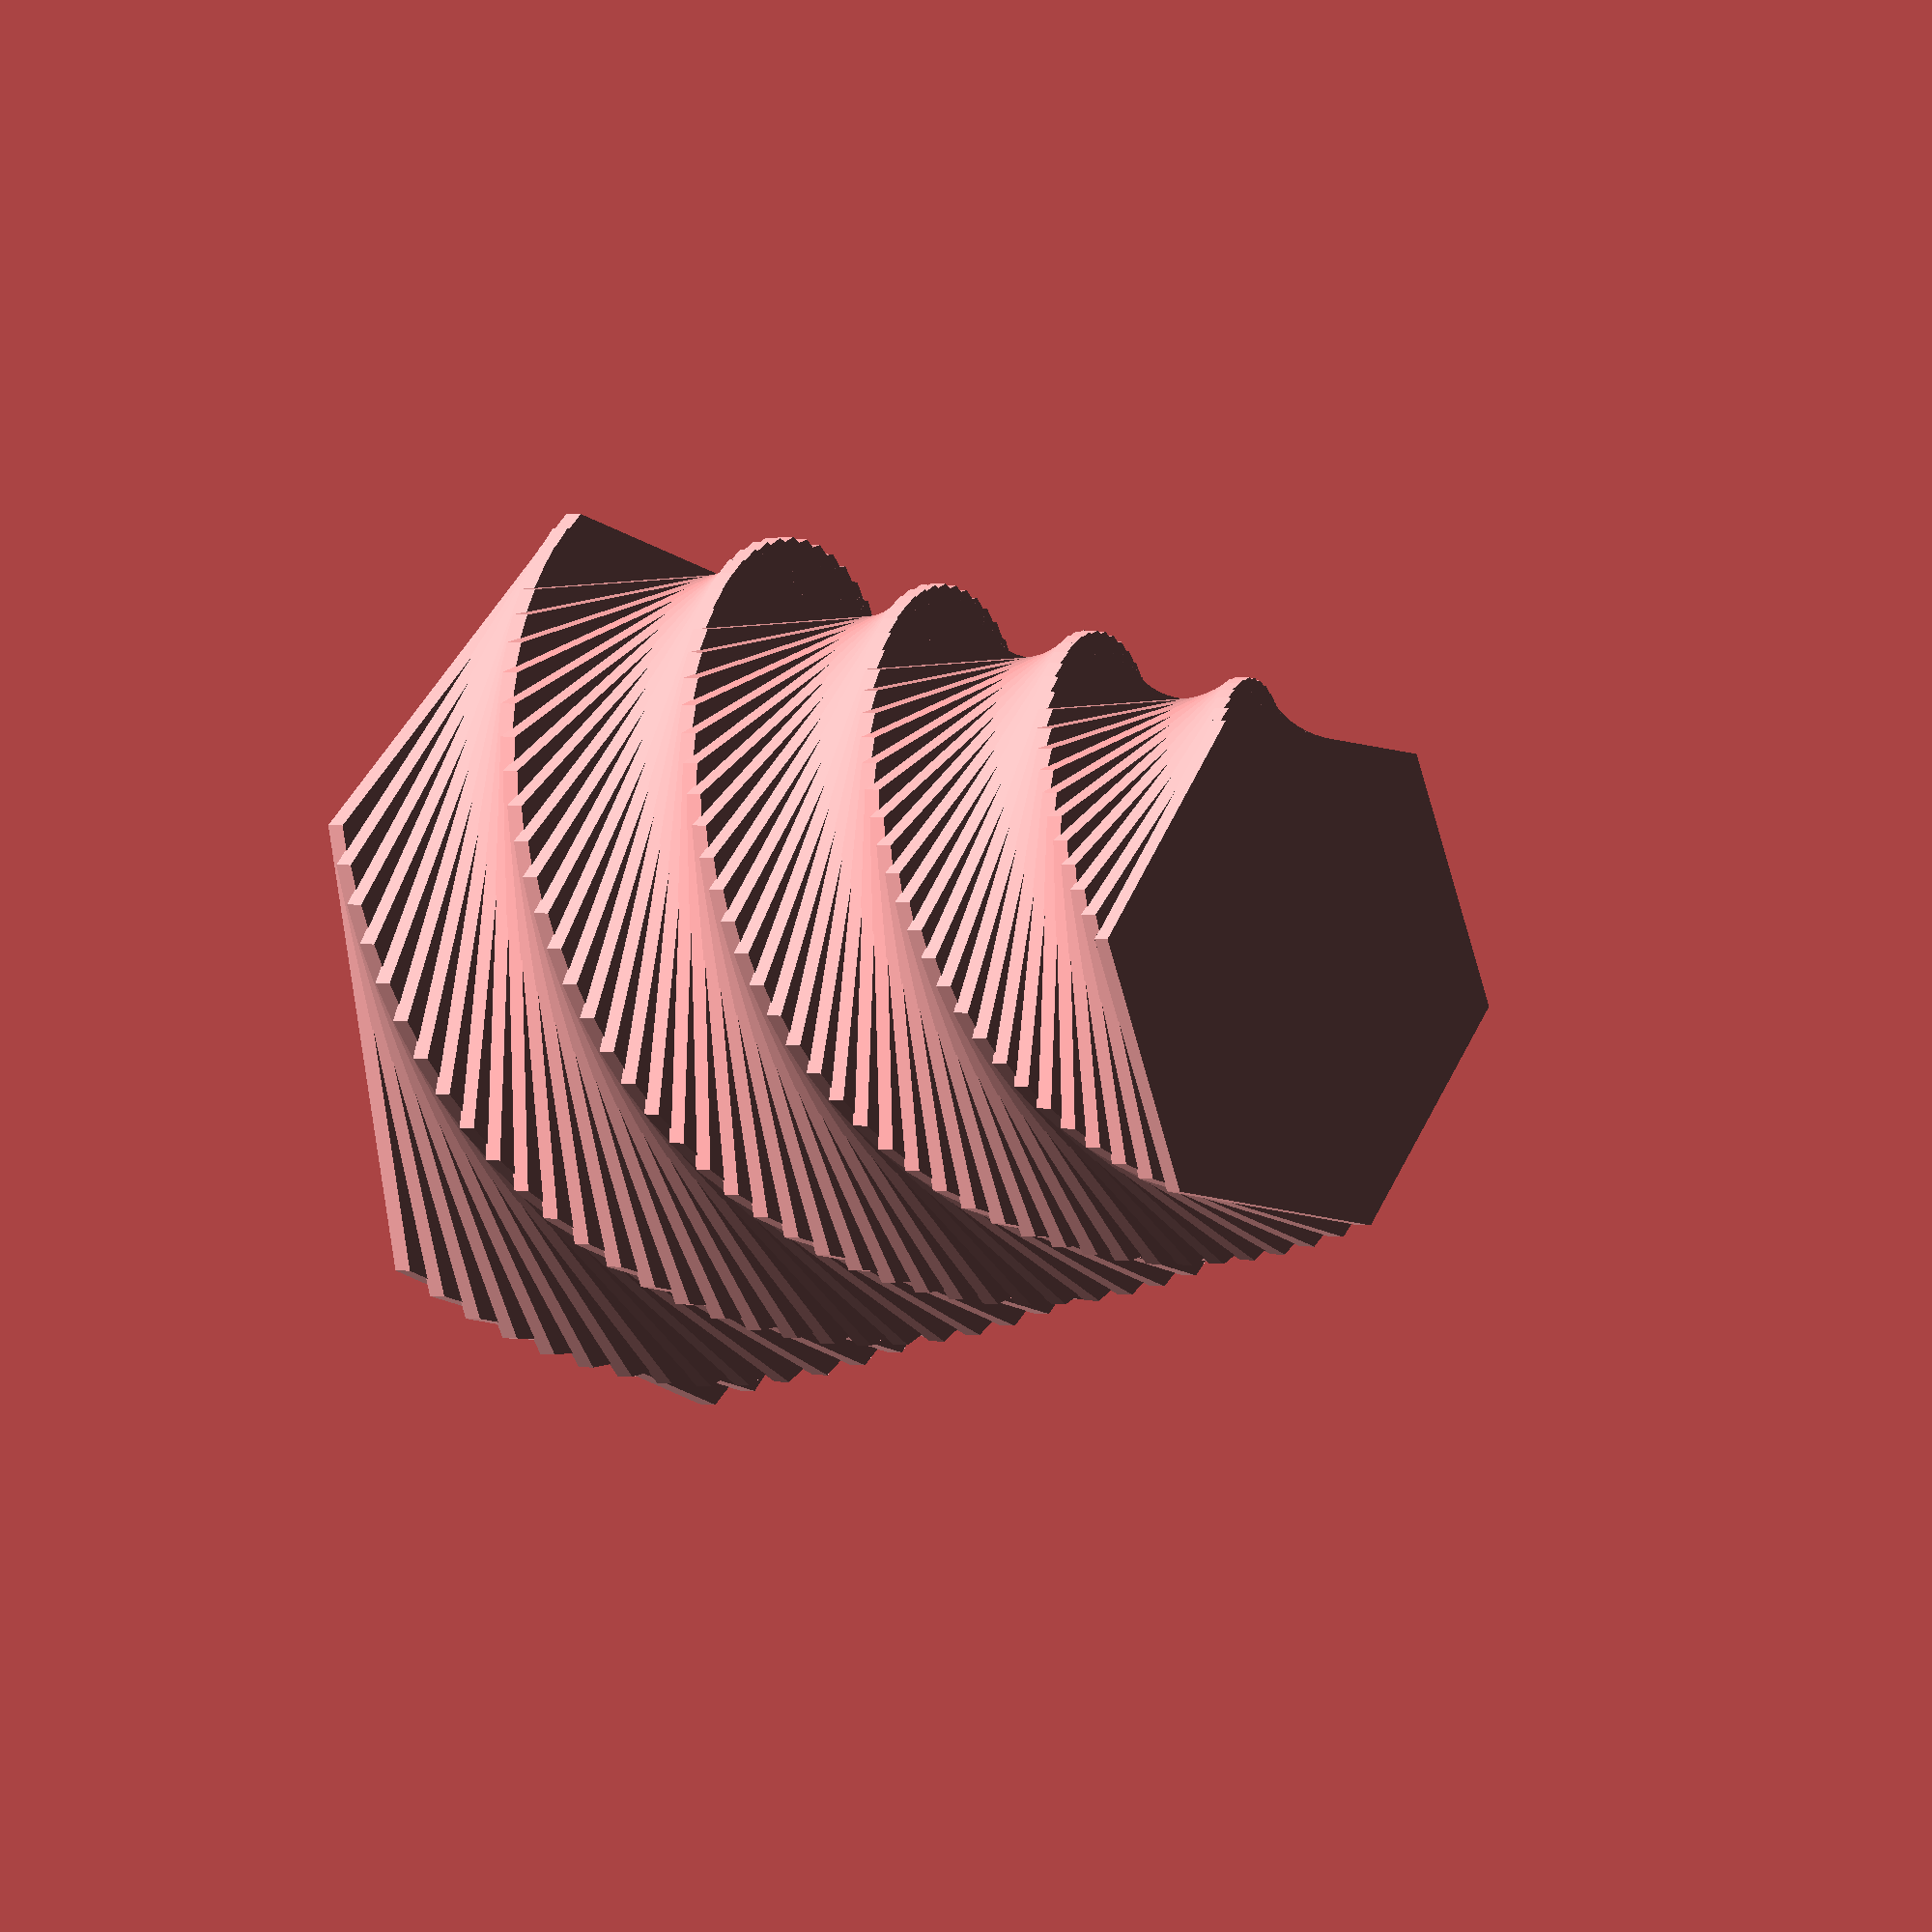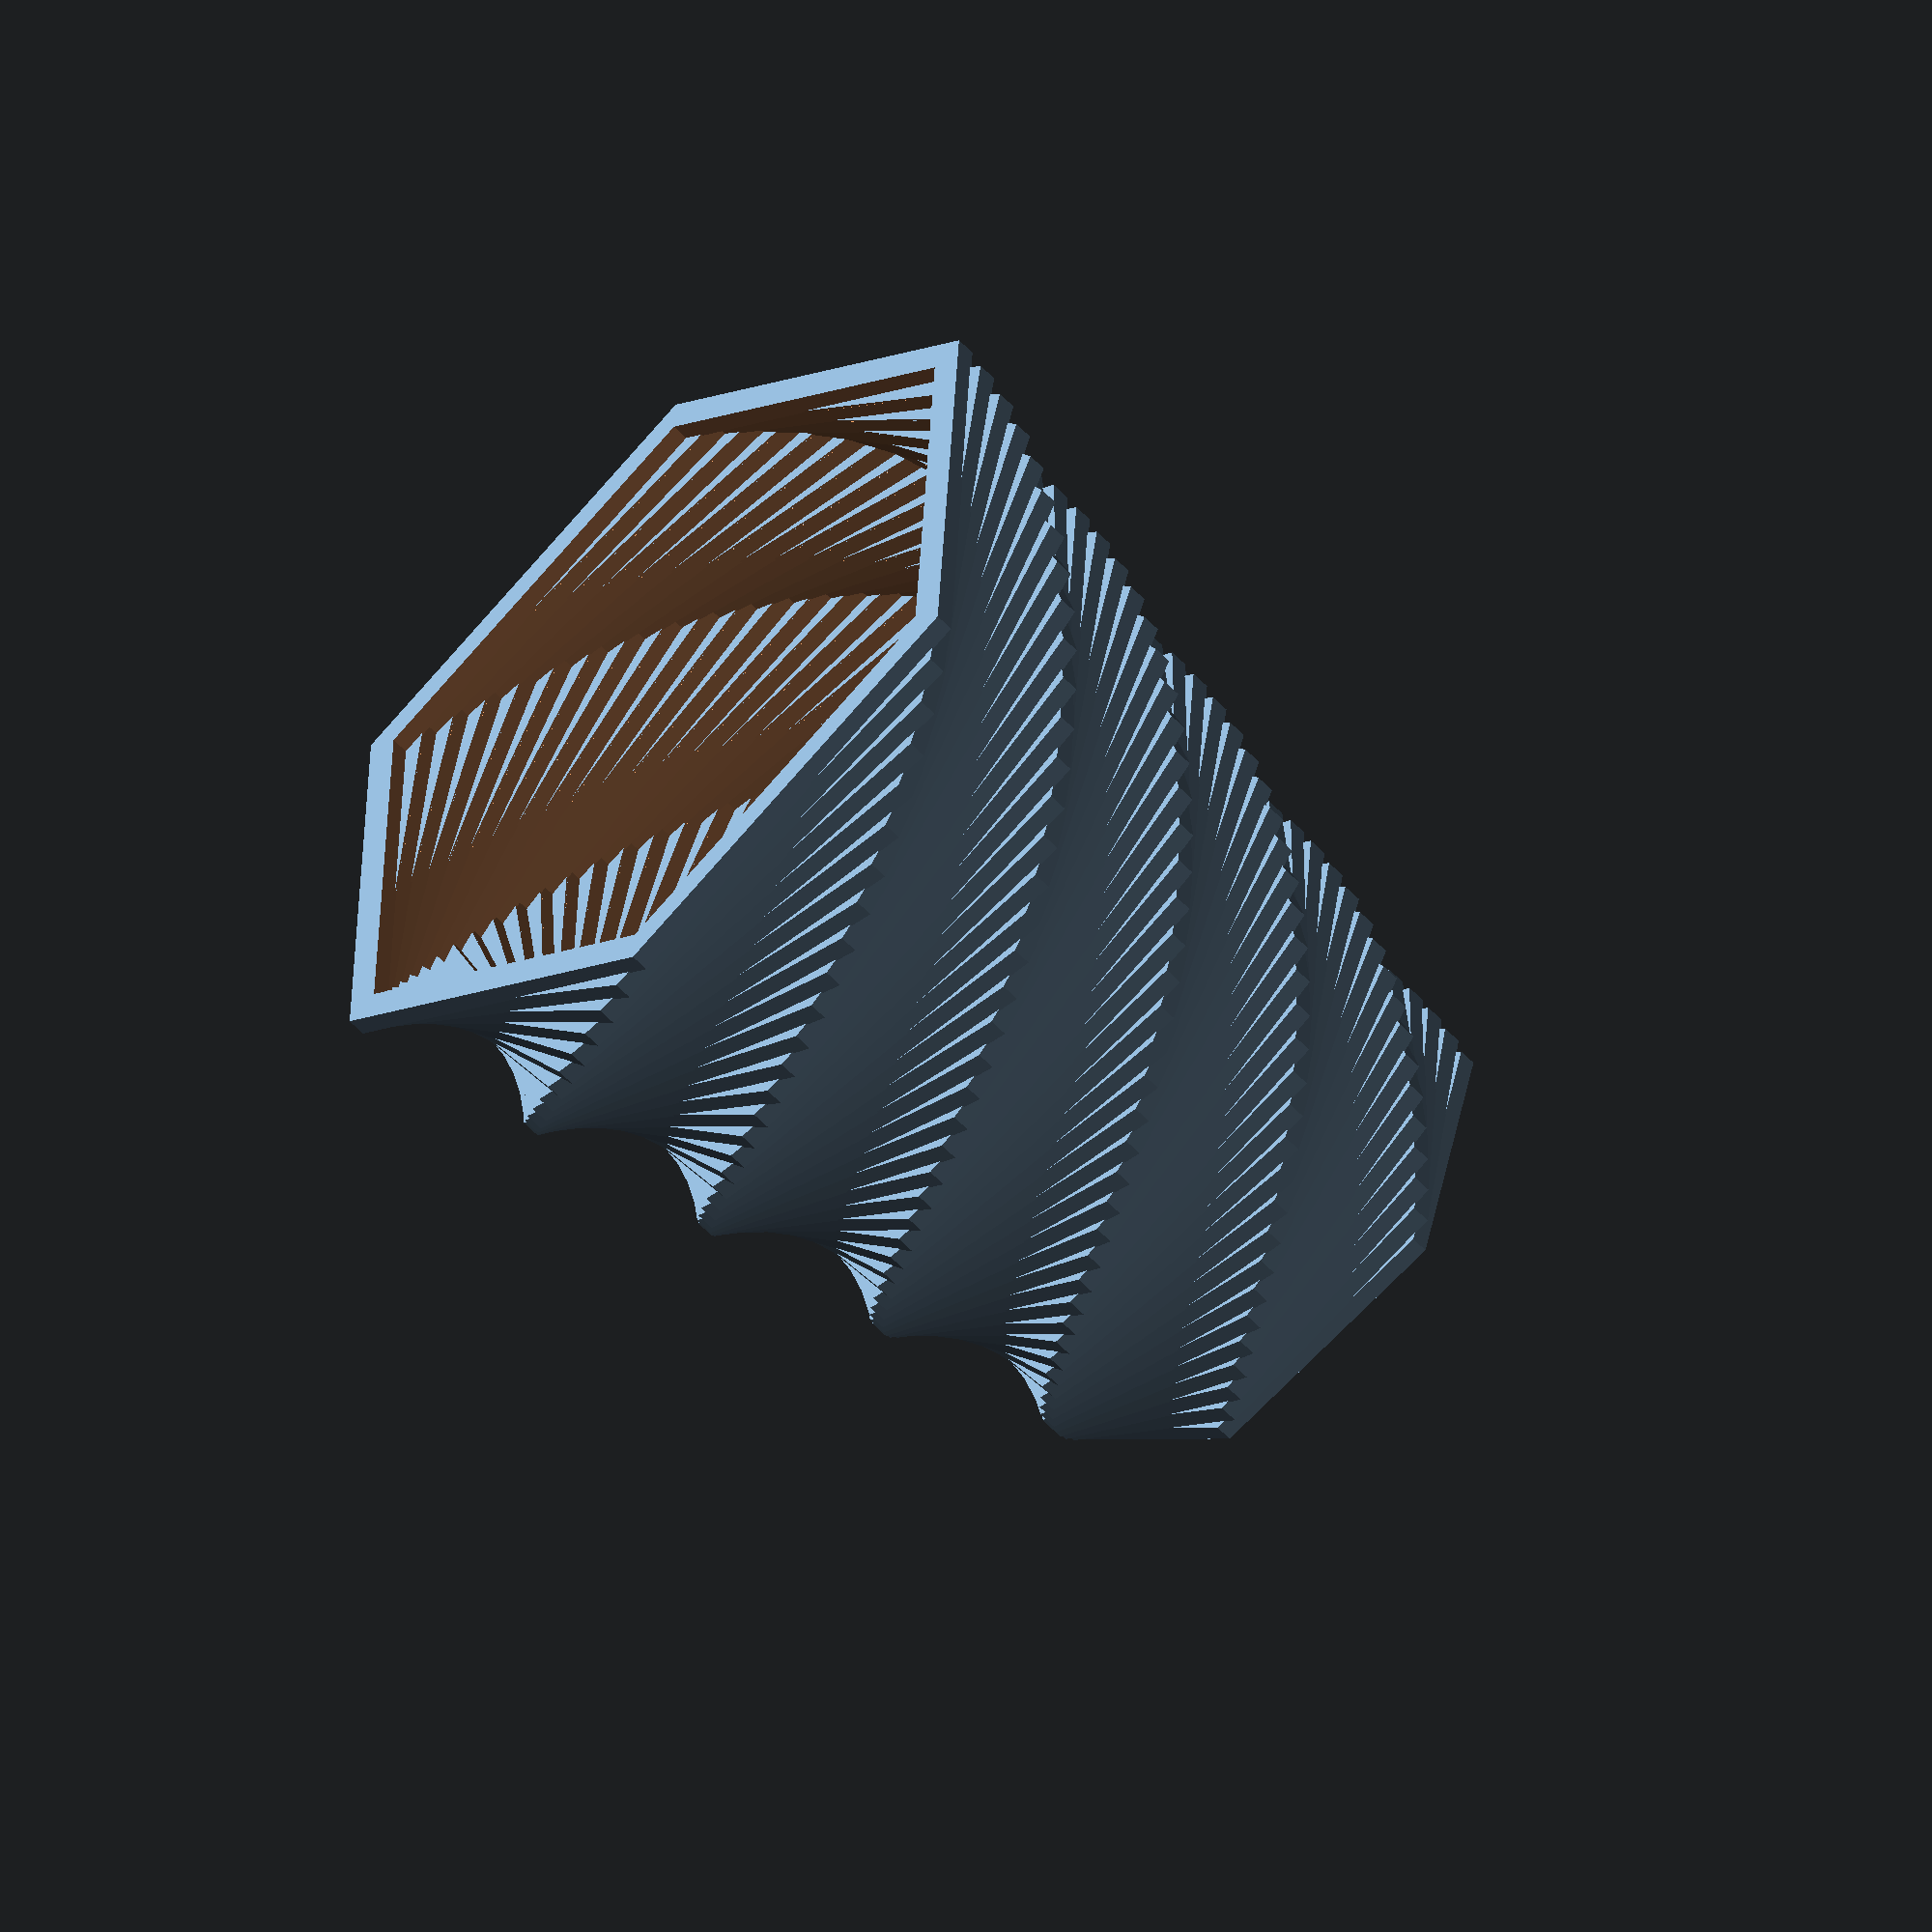
<openscad>
vaseRadius = 15; //[5:20]
vaseWallThickness = 2; //[0.1:5]
vaseSides = 6; //[3:10]
slices = 50; //[5:200]
angleShiftPerSlide = 5; //[0.1:20]
radiusIncrease = 10; //[0:20]
heightPerSlice = 1;
heightOffset = 0.1; 
sliceIncrease = radiusIncrease / slices;
echo(sliceIncrease);

linear_extrude(height = heightPerSlice, center = true, convexity = 10, twist = 0)
circle(vaseRadius, $fn=vaseSides);

for (a = [1:slices]) {
    translate([0,0,(1*a)]) 
    rotate([0,0,angleShiftPerSlide*a])
    difference() {
        linear_extrude(height = heightPerSlice + heightOffset, center = true, convexity = 10, twist = 0)
        circle(vaseRadius + (sliceIncrease * a), $fn=vaseSides);
        linear_extrude(height = heightPerSlice + heightOffset + heightOffset, center = true, convexity = 10, twist = 0)
        circle(vaseRadius - vaseWallThickness + (sliceIncrease * a), $fn=vaseSides);
    }
}

</openscad>
<views>
elev=358.8 azim=172.1 roll=134.6 proj=o view=solid
elev=55.2 azim=223.6 roll=41.9 proj=o view=solid
</views>
